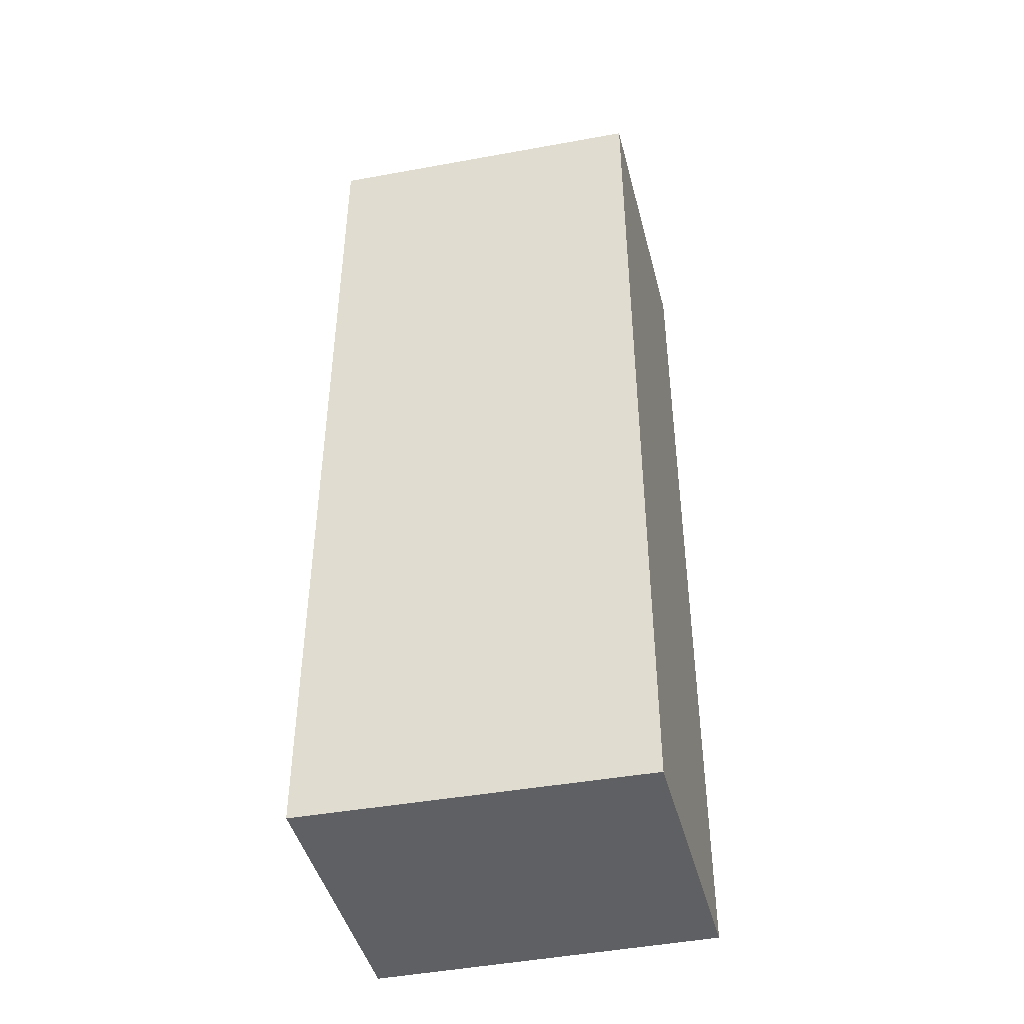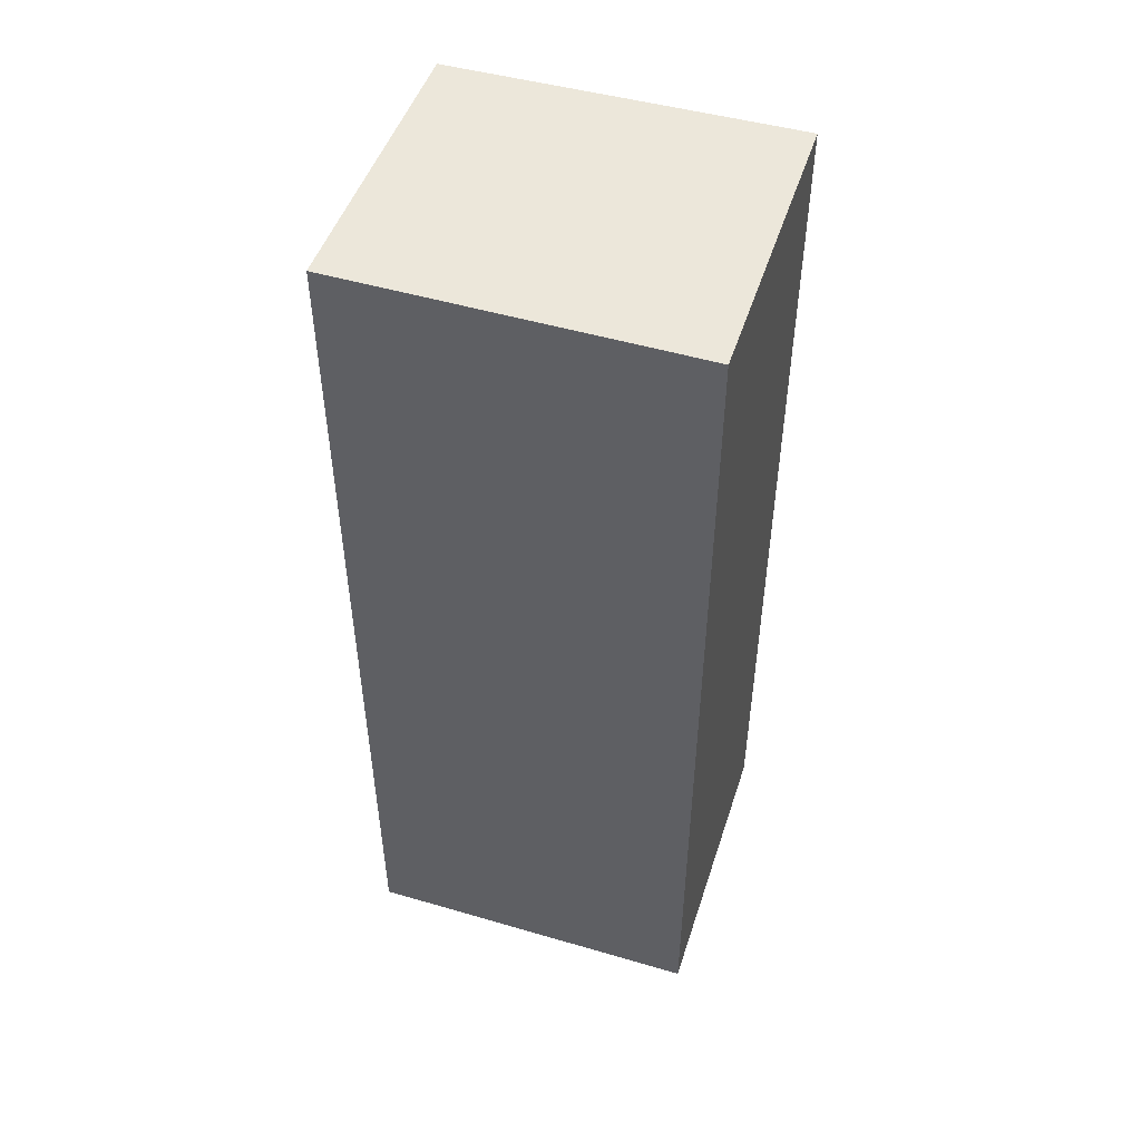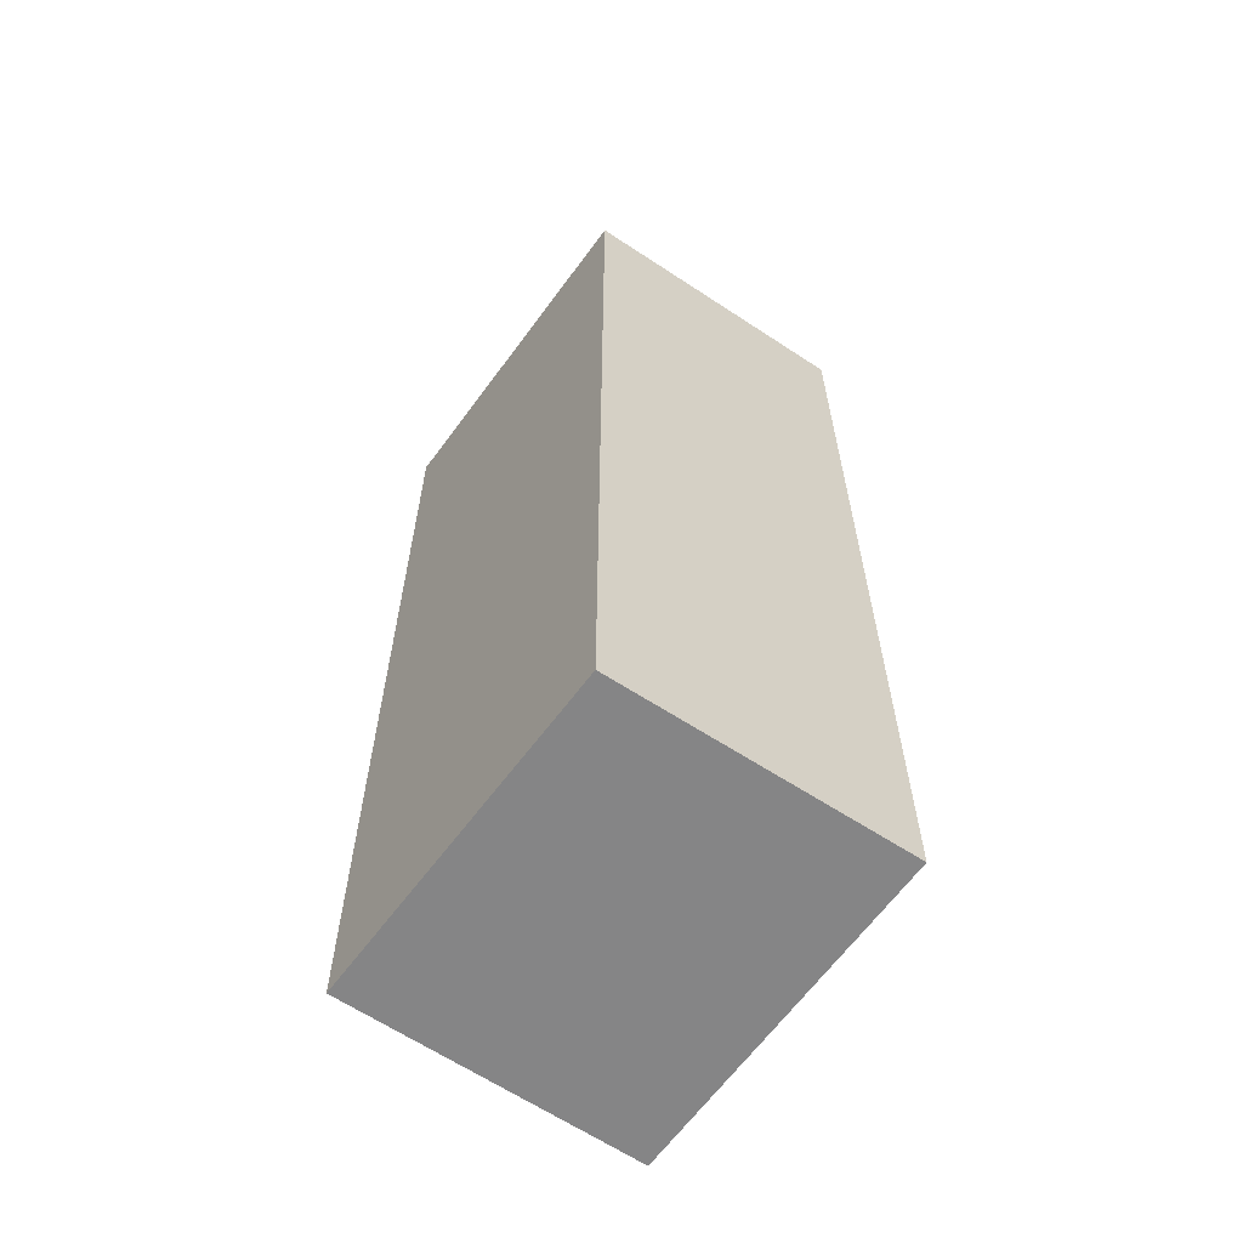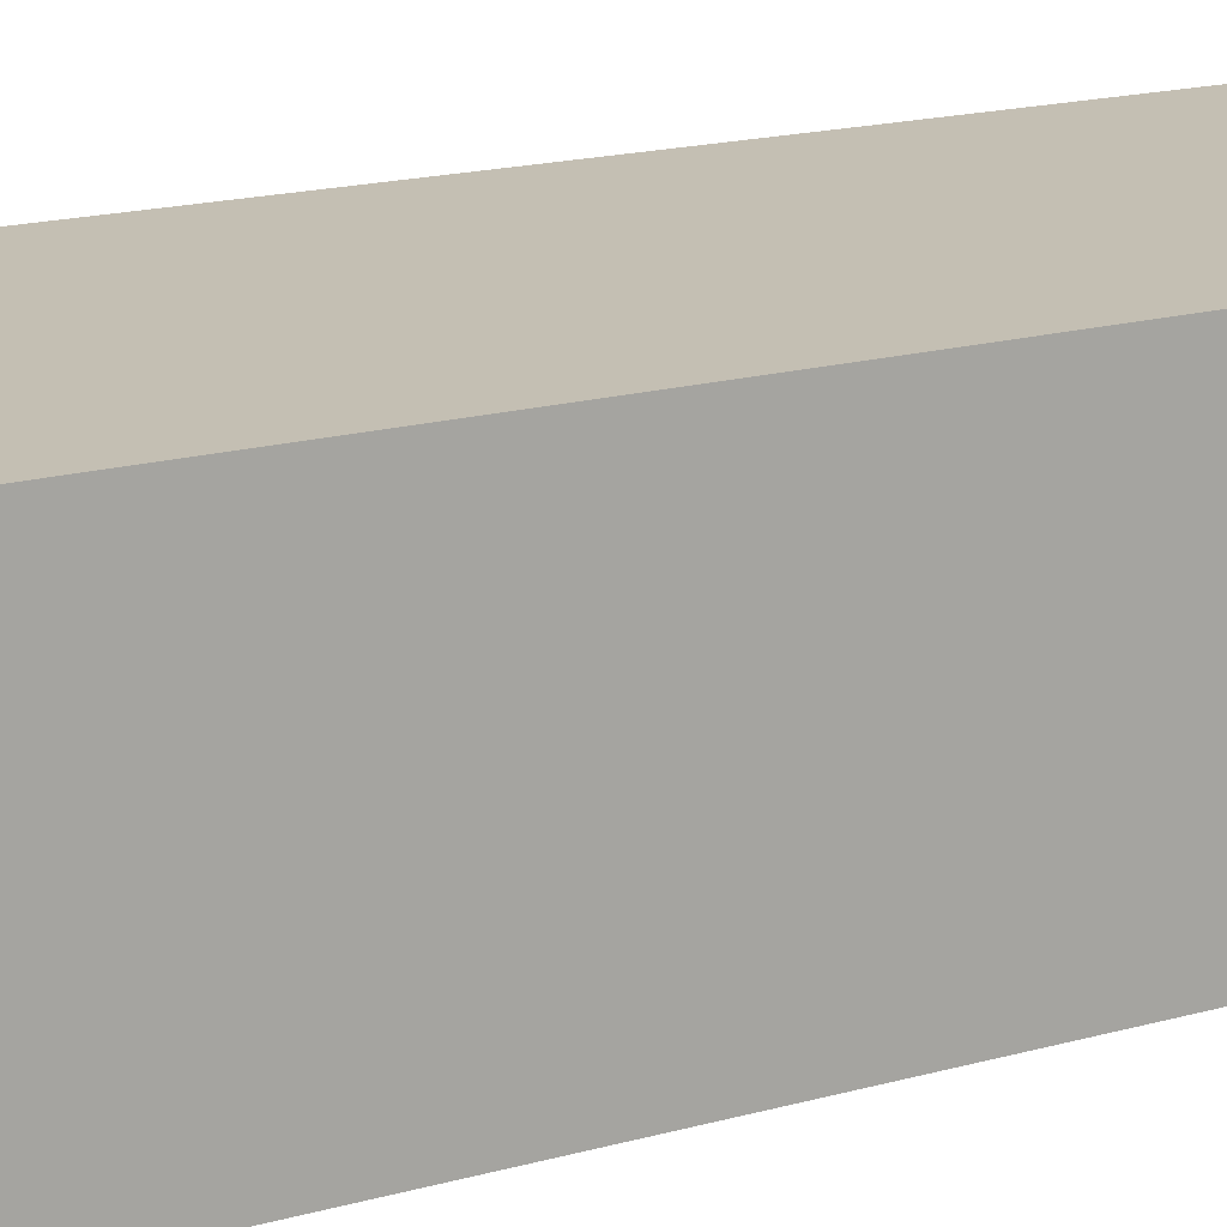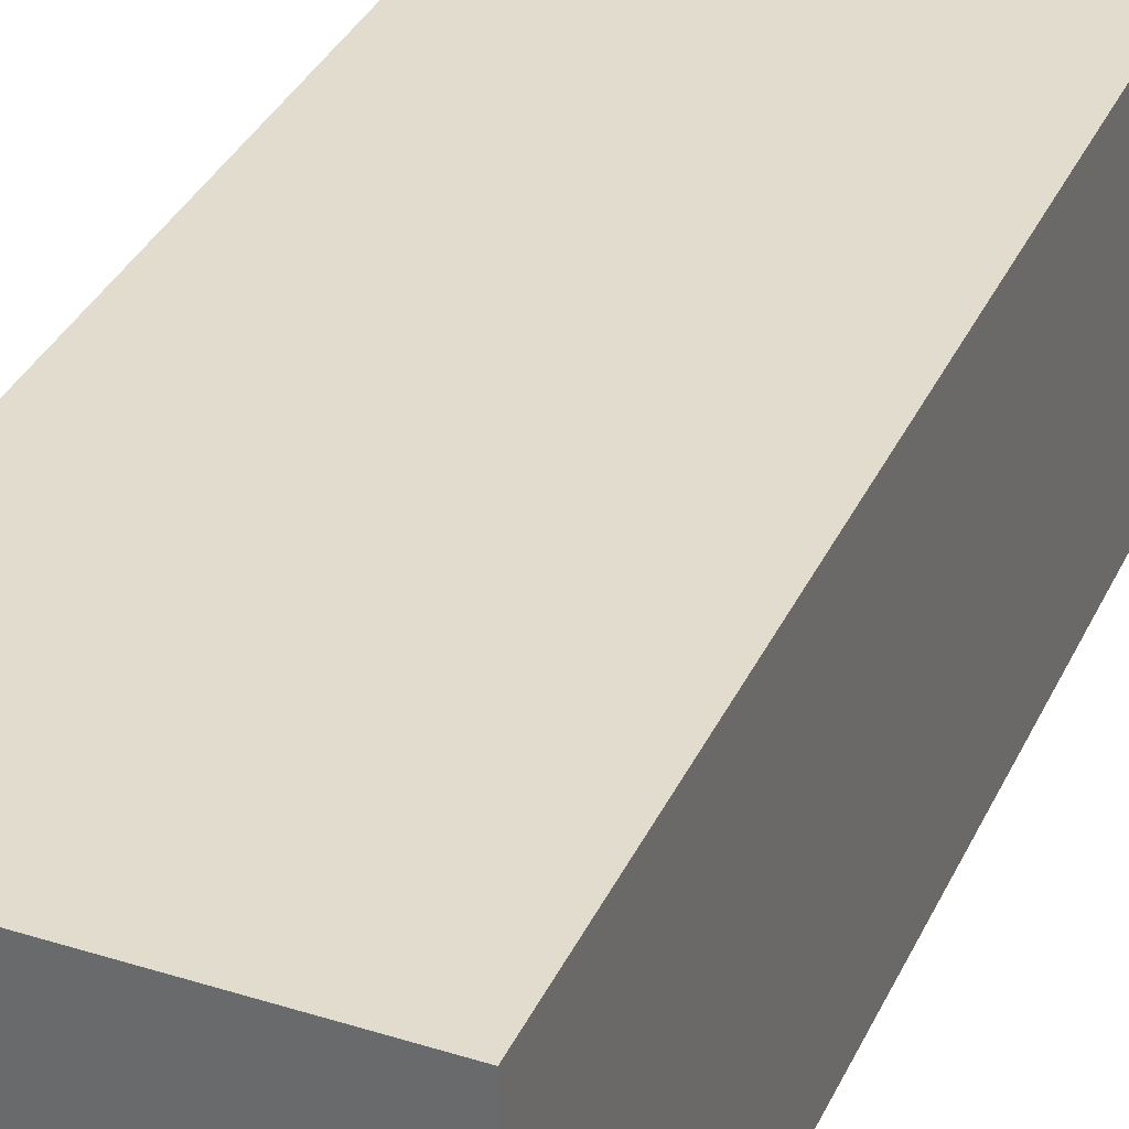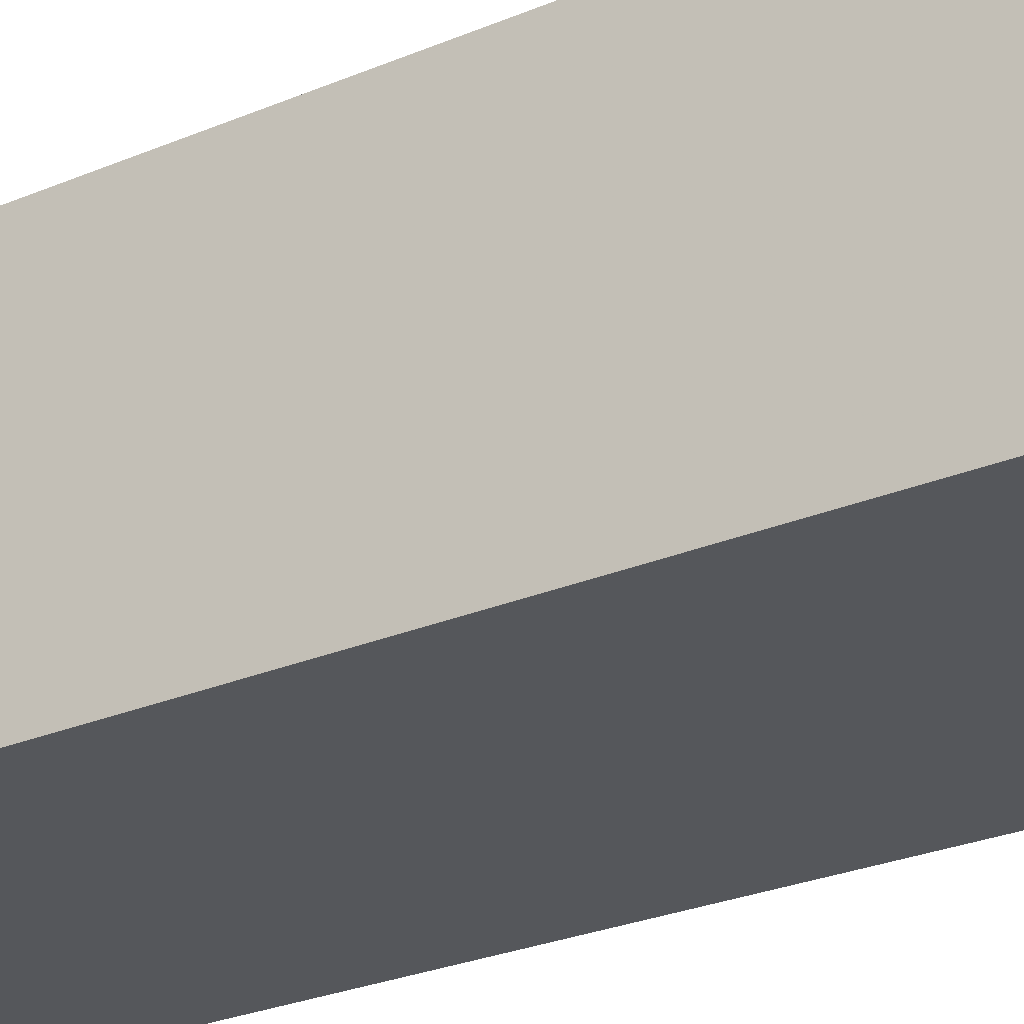
<metadata>
{"format":"obj","ext":"obj","renderer":"f3d","projection":"perspective","resolution":1024,"background":"white","views":[{"elev":-43.6,"azim":13.3,"up":"+Y"},{"elev":50.3,"azim":-162.2,"up":"+Y"},{"elev":-61.9,"azim":55.1,"up":"+Y"},{"elev":16.6,"azim":59.7,"up":"+Z"},{"elev":33.8,"azim":21.9,"up":"+Z"},{"elev":-26.5,"azim":-56.2,"up":"+Z"}]}
</metadata>
<code>
v 0.01682 0.08 -0.02108
v 0.01682 0 -0.02108
v 0.01727 0.08 -0.045
v -0.01182 0.08 -0.045
v -0.01182 0 -0.02045
v 0.01727 0 -0.045
v -0.01182 0.08 -0.02045
v -0.01182 0 -0.045
f 1 2 3
f 1 3 4
f 6 3 2
f 6 4 3
f 6 2 5
f 7 1 4
f 7 4 5
f 7 5 2
f 7 2 1
f 8 6 5
f 8 5 4
f 8 4 6

</code>
